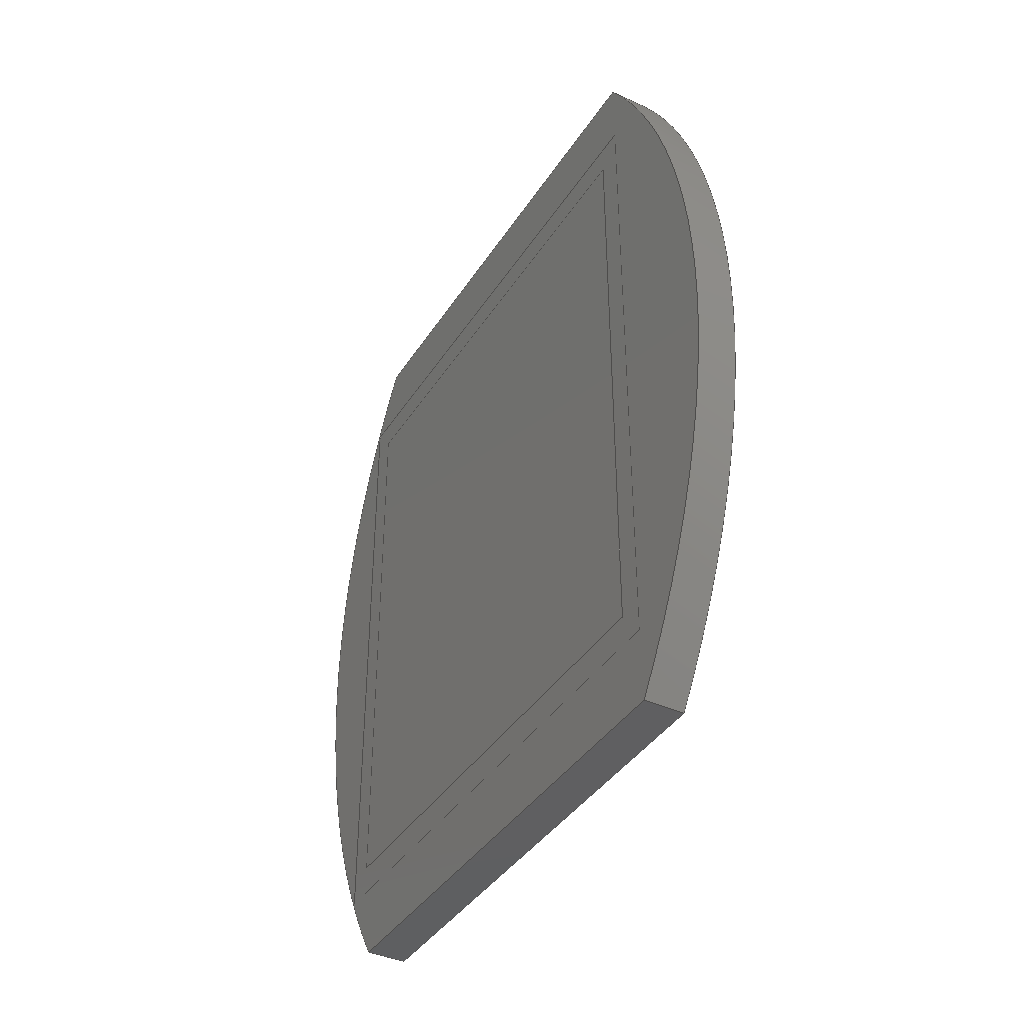
<metadata>
{"format":"step","ext":"step","renderer":"f3d","projection":"perspective","resolution":1024,"background":"white","views":[{"elev":-39.5,"azim":150.5,"up":"+Z"}]}
</metadata>
<code>
ISO-10303-21;
DATA;
#1=MECHANICAL_DESIGN_GEOMETRIC_PRESENTATION_REPRESENTATION('',(#5,#6),
#463);
#2=SHAPE_REPRESENTATION_RELATIONSHIP('SRR','None',#470,#3);
#3=ADVANCED_BREP_SHAPE_REPRESENTATION('',(#4),#462);
#4=MANIFOLD_SOLID_BREP('Body1',#275);
#5=STYLED_ITEM('',(#481),#273);
#6=STYLED_ITEM('',(#480),#4);
#7=CYLINDRICAL_SURFACE('',#302,18);
#8=CYLINDRICAL_SURFACE('',#305,18);
#9=CIRCLE('',#299,18);
#10=CIRCLE('',#300,18);
#11=CIRCLE('',#303,18);
#12=CIRCLE('',#306,18);
#13=FACE_BOUND('',#40,.T.);
#14=FACE_BOUND('',#42,.T.);
#15=FACE_OUTER_BOUND('',#31,.T.);
#16=FACE_OUTER_BOUND('',#32,.T.);
#17=FACE_OUTER_BOUND('',#33,.T.);
#18=FACE_OUTER_BOUND('',#34,.T.);
#19=FACE_OUTER_BOUND('',#35,.T.);
#20=FACE_OUTER_BOUND('',#36,.T.);
#21=FACE_OUTER_BOUND('',#37,.T.);
#22=FACE_OUTER_BOUND('',#38,.T.);
#23=FACE_OUTER_BOUND('',#39,.T.);
#24=FACE_OUTER_BOUND('',#41,.T.);
#25=FACE_OUTER_BOUND('',#43,.T.);
#26=FACE_OUTER_BOUND('',#44,.T.);
#27=FACE_OUTER_BOUND('',#45,.T.);
#28=FACE_OUTER_BOUND('',#46,.T.);
#29=FACE_OUTER_BOUND('',#47,.T.);
#30=FACE_OUTER_BOUND('',#48,.T.);
#31=EDGE_LOOP('',(#173,#174,#175,#176));
#32=EDGE_LOOP('',(#177,#178,#179,#180));
#33=EDGE_LOOP('',(#181,#182,#183,#184));
#34=EDGE_LOOP('',(#185,#186,#187,#188));
#35=EDGE_LOOP('',(#189,#190,#191,#192));
#36=EDGE_LOOP('',(#193,#194,#195,#196));
#37=EDGE_LOOP('',(#197,#198,#199,#200));
#38=EDGE_LOOP('',(#201,#202,#203,#204));
#39=EDGE_LOOP('',(#205,#206,#207,#208));
#40=EDGE_LOOP('',(#209,#210,#211,#212));
#41=EDGE_LOOP('',(#213,#214,#215,#216));
#42=EDGE_LOOP('',(#217,#218,#219,#220));
#43=EDGE_LOOP('',(#221,#222,#223,#224));
#44=EDGE_LOOP('',(#225,#226,#227,#228));
#45=EDGE_LOOP('',(#229,#230,#231,#232));
#46=EDGE_LOOP('',(#233,#234,#235,#236));
#47=EDGE_LOOP('',(#237,#238,#239,#240));
#48=EDGE_LOOP('',(#241,#242,#243,#244));
#49=LINE('',#387,#81);
#50=LINE('',#389,#82);
#51=LINE('',#391,#83);
#52=LINE('',#392,#84);
#53=LINE('',#395,#85);
#54=LINE('',#397,#86);
#55=LINE('',#398,#87);
#56=LINE('',#401,#88);
#57=LINE('',#403,#89);
#58=LINE('',#404,#90);
#59=LINE('',#406,#91);
#60=LINE('',#407,#92);
#61=LINE('',#411,#93);
#62=LINE('',#413,#94);
#63=LINE('',#415,#95);
#64=LINE('',#416,#96);
#65=LINE('',#419,#97);
#66=LINE('',#421,#98);
#67=LINE('',#422,#99);
#68=LINE('',#425,#100);
#69=LINE('',#427,#101);
#70=LINE('',#428,#102);
#71=LINE('',#430,#103);
#72=LINE('',#431,#104);
#73=LINE('',#438,#105);
#74=LINE('',#441,#106);
#75=LINE('',#445,#107);
#76=LINE('',#446,#108);
#77=LINE('',#447,#109);
#78=LINE('',#451,#110);
#79=LINE('',#454,#111);
#80=LINE('',#455,#112);
#81=VECTOR('',#313,1);
#82=VECTOR('',#314,1);
#83=VECTOR('',#315,1);
#84=VECTOR('',#316,1);
#85=VECTOR('',#319,1);
#86=VECTOR('',#320,1);
#87=VECTOR('',#321,1);
#88=VECTOR('',#324,1);
#89=VECTOR('',#325,1);
#90=VECTOR('',#326,1);
#91=VECTOR('',#329,1);
#92=VECTOR('',#330,1);
#93=VECTOR('',#333,1);
#94=VECTOR('',#334,1);
#95=VECTOR('',#335,1);
#96=VECTOR('',#336,1);
#97=VECTOR('',#339,1);
#98=VECTOR('',#340,1);
#99=VECTOR('',#341,1);
#100=VECTOR('',#344,1);
#101=VECTOR('',#345,1);
#102=VECTOR('',#346,1);
#103=VECTOR('',#349,1);
#104=VECTOR('',#350,1);
#105=VECTOR('',#357,1);
#106=VECTOR('',#360,1);
#107=VECTOR('',#363,1);
#108=VECTOR('',#364,1);
#109=VECTOR('',#365,1);
#110=VECTOR('',#370,1);
#111=VECTOR('',#373,1);
#112=VECTOR('',#374,1);
#113=VERTEX_POINT('',#385);
#114=VERTEX_POINT('',#386);
#115=VERTEX_POINT('',#388);
#116=VERTEX_POINT('',#390);
#117=VERTEX_POINT('',#394);
#118=VERTEX_POINT('',#396);
#119=VERTEX_POINT('',#400);
#120=VERTEX_POINT('',#402);
#121=VERTEX_POINT('',#409);
#122=VERTEX_POINT('',#410);
#123=VERTEX_POINT('',#412);
#124=VERTEX_POINT('',#414);
#125=VERTEX_POINT('',#418);
#126=VERTEX_POINT('',#420);
#127=VERTEX_POINT('',#424);
#128=VERTEX_POINT('',#426);
#129=VERTEX_POINT('',#434);
#130=VERTEX_POINT('',#435);
#131=VERTEX_POINT('',#437);
#132=VERTEX_POINT('',#439);
#133=VERTEX_POINT('',#443);
#134=VERTEX_POINT('',#444);
#135=VERTEX_POINT('',#449);
#136=VERTEX_POINT('',#453);
#137=EDGE_CURVE('',#113,#114,#49,.T.);
#138=EDGE_CURVE('',#113,#115,#50,.T.);
#139=EDGE_CURVE('',#115,#116,#51,.T.);
#140=EDGE_CURVE('',#114,#116,#52,.T.);
#141=EDGE_CURVE('',#117,#113,#53,.T.);
#142=EDGE_CURVE('',#117,#118,#54,.T.);
#143=EDGE_CURVE('',#118,#115,#55,.T.);
#144=EDGE_CURVE('',#119,#117,#56,.T.);
#145=EDGE_CURVE('',#119,#120,#57,.T.);
#146=EDGE_CURVE('',#120,#118,#58,.T.);
#147=EDGE_CURVE('',#114,#119,#59,.T.);
#148=EDGE_CURVE('',#116,#120,#60,.T.);
#149=EDGE_CURVE('',#121,#122,#61,.T.);
#150=EDGE_CURVE('',#121,#123,#62,.T.);
#151=EDGE_CURVE('',#123,#124,#63,.T.);
#152=EDGE_CURVE('',#122,#124,#64,.T.);
#153=EDGE_CURVE('',#125,#121,#65,.T.);
#154=EDGE_CURVE('',#125,#126,#66,.T.);
#155=EDGE_CURVE('',#126,#123,#67,.T.);
#156=EDGE_CURVE('',#127,#125,#68,.T.);
#157=EDGE_CURVE('',#127,#128,#69,.T.);
#158=EDGE_CURVE('',#128,#126,#70,.T.);
#159=EDGE_CURVE('',#122,#127,#71,.T.);
#160=EDGE_CURVE('',#124,#128,#72,.T.);
#161=EDGE_CURVE('',#129,#130,#9,.T.);
#162=EDGE_CURVE('',#130,#131,#73,.T.);
#163=EDGE_CURVE('',#131,#132,#10,.T.);
#164=EDGE_CURVE('',#132,#129,#74,.T.);
#165=EDGE_CURVE('',#133,#134,#75,.T.);
#166=EDGE_CURVE('',#134,#129,#76,.T.);
#167=EDGE_CURVE('',#133,#132,#77,.T.);
#168=EDGE_CURVE('',#135,#133,#11,.T.);
#169=EDGE_CURVE('',#135,#131,#78,.T.);
#170=EDGE_CURVE('',#136,#135,#79,.T.);
#171=EDGE_CURVE('',#136,#130,#80,.T.);
#172=EDGE_CURVE('',#134,#136,#12,.T.);
#173=ORIENTED_EDGE('',*,*,#137,.F.);
#174=ORIENTED_EDGE('',*,*,#138,.T.);
#175=ORIENTED_EDGE('',*,*,#139,.T.);
#176=ORIENTED_EDGE('',*,*,#140,.F.);
#177=ORIENTED_EDGE('',*,*,#141,.F.);
#178=ORIENTED_EDGE('',*,*,#142,.T.);
#179=ORIENTED_EDGE('',*,*,#143,.T.);
#180=ORIENTED_EDGE('',*,*,#138,.F.);
#181=ORIENTED_EDGE('',*,*,#144,.F.);
#182=ORIENTED_EDGE('',*,*,#145,.T.);
#183=ORIENTED_EDGE('',*,*,#146,.T.);
#184=ORIENTED_EDGE('',*,*,#142,.F.);
#185=ORIENTED_EDGE('',*,*,#147,.F.);
#186=ORIENTED_EDGE('',*,*,#140,.T.);
#187=ORIENTED_EDGE('',*,*,#148,.T.);
#188=ORIENTED_EDGE('',*,*,#145,.F.);
#189=ORIENTED_EDGE('',*,*,#149,.F.);
#190=ORIENTED_EDGE('',*,*,#150,.T.);
#191=ORIENTED_EDGE('',*,*,#151,.T.);
#192=ORIENTED_EDGE('',*,*,#152,.F.);
#193=ORIENTED_EDGE('',*,*,#153,.F.);
#194=ORIENTED_EDGE('',*,*,#154,.T.);
#195=ORIENTED_EDGE('',*,*,#155,.T.);
#196=ORIENTED_EDGE('',*,*,#150,.F.);
#197=ORIENTED_EDGE('',*,*,#156,.F.);
#198=ORIENTED_EDGE('',*,*,#157,.T.);
#199=ORIENTED_EDGE('',*,*,#158,.T.);
#200=ORIENTED_EDGE('',*,*,#154,.F.);
#201=ORIENTED_EDGE('',*,*,#159,.F.);
#202=ORIENTED_EDGE('',*,*,#152,.T.);
#203=ORIENTED_EDGE('',*,*,#160,.T.);
#204=ORIENTED_EDGE('',*,*,#157,.F.);
#205=ORIENTED_EDGE('',*,*,#160,.F.);
#206=ORIENTED_EDGE('',*,*,#151,.F.);
#207=ORIENTED_EDGE('',*,*,#155,.F.);
#208=ORIENTED_EDGE('',*,*,#158,.F.);
#209=ORIENTED_EDGE('',*,*,#148,.F.);
#210=ORIENTED_EDGE('',*,*,#139,.F.);
#211=ORIENTED_EDGE('',*,*,#143,.F.);
#212=ORIENTED_EDGE('',*,*,#146,.F.);
#213=ORIENTED_EDGE('',*,*,#161,.T.);
#214=ORIENTED_EDGE('',*,*,#162,.T.);
#215=ORIENTED_EDGE('',*,*,#163,.T.);
#216=ORIENTED_EDGE('',*,*,#164,.T.);
#217=ORIENTED_EDGE('',*,*,#149,.T.);
#218=ORIENTED_EDGE('',*,*,#159,.T.);
#219=ORIENTED_EDGE('',*,*,#156,.T.);
#220=ORIENTED_EDGE('',*,*,#153,.T.);
#221=ORIENTED_EDGE('',*,*,#165,.T.);
#222=ORIENTED_EDGE('',*,*,#166,.T.);
#223=ORIENTED_EDGE('',*,*,#164,.F.);
#224=ORIENTED_EDGE('',*,*,#167,.F.);
#225=ORIENTED_EDGE('',*,*,#168,.T.);
#226=ORIENTED_EDGE('',*,*,#167,.T.);
#227=ORIENTED_EDGE('',*,*,#163,.F.);
#228=ORIENTED_EDGE('',*,*,#169,.F.);
#229=ORIENTED_EDGE('',*,*,#170,.T.);
#230=ORIENTED_EDGE('',*,*,#169,.T.);
#231=ORIENTED_EDGE('',*,*,#162,.F.);
#232=ORIENTED_EDGE('',*,*,#171,.F.);
#233=ORIENTED_EDGE('',*,*,#172,.T.);
#234=ORIENTED_EDGE('',*,*,#171,.T.);
#235=ORIENTED_EDGE('',*,*,#161,.F.);
#236=ORIENTED_EDGE('',*,*,#166,.F.);
#237=ORIENTED_EDGE('',*,*,#137,.T.);
#238=ORIENTED_EDGE('',*,*,#147,.T.);
#239=ORIENTED_EDGE('',*,*,#144,.T.);
#240=ORIENTED_EDGE('',*,*,#141,.T.);
#241=ORIENTED_EDGE('',*,*,#172,.F.);
#242=ORIENTED_EDGE('',*,*,#165,.F.);
#243=ORIENTED_EDGE('',*,*,#168,.F.);
#244=ORIENTED_EDGE('',*,*,#170,.F.);
#245=PLANE('',#289);
#246=PLANE('',#290);
#247=PLANE('',#291);
#248=PLANE('',#292);
#249=PLANE('',#293);
#250=PLANE('',#294);
#251=PLANE('',#295);
#252=PLANE('',#296);
#253=PLANE('',#297);
#254=PLANE('',#298);
#255=PLANE('',#301);
#256=PLANE('',#304);
#257=PLANE('',#307);
#258=PLANE('',#308);
#259=ADVANCED_FACE('',(#15),#245,.F.);
#260=ADVANCED_FACE('',(#16),#246,.F.);
#261=ADVANCED_FACE('',(#17),#247,.F.);
#262=ADVANCED_FACE('',(#18),#248,.F.);
#263=ADVANCED_FACE('',(#19),#249,.F.);
#264=ADVANCED_FACE('',(#20),#250,.F.);
#265=ADVANCED_FACE('',(#21),#251,.F.);
#266=ADVANCED_FACE('',(#22),#252,.F.);
#267=ADVANCED_FACE('',(#23,#13),#253,.F.);
#268=ADVANCED_FACE('',(#24,#14),#254,.T.);
#269=ADVANCED_FACE('',(#25),#255,.T.);
#270=ADVANCED_FACE('',(#26),#7,.T.);
#271=ADVANCED_FACE('',(#27),#256,.T.);
#272=ADVANCED_FACE('',(#28),#8,.T.);
#273=ADVANCED_FACE('',(#29),#257,.T.);
#274=ADVANCED_FACE('',(#30),#258,.F.);
#275=CLOSED_SHELL('',(#259,#260,#261,#262,#263,#264,#265,#266,#267,#268,
#269,#270,#271,#272,#273,#274));
#276=DERIVED_UNIT_ELEMENT(#278,1);
#277=DERIVED_UNIT_ELEMENT(#465,3);
#278=(
MASS_UNIT()
NAMED_UNIT(*)
SI_UNIT(.KILO.,.GRAM.)
);
#279=DERIVED_UNIT((#276,#277));
#280=MEASURE_REPRESENTATION_ITEM('density measure',
POSITIVE_RATIO_MEASURE(7850),#279);
#281=PROPERTY_DEFINITION_REPRESENTATION(#286,#283);
#282=PROPERTY_DEFINITION_REPRESENTATION(#287,#284);
#283=REPRESENTATION('material name',(#285),#462);
#284=REPRESENTATION('density',(#280),#462);
#285=DESCRIPTIVE_REPRESENTATION_ITEM('Steel','Steel');
#286=PROPERTY_DEFINITION('material property','material name',#472);
#287=PROPERTY_DEFINITION('material property','density of part',#472);
#288=AXIS2_PLACEMENT_3D('placement',#383,#309,#310);
#289=AXIS2_PLACEMENT_3D('',#384,#311,#312);
#290=AXIS2_PLACEMENT_3D('',#393,#317,#318);
#291=AXIS2_PLACEMENT_3D('',#399,#322,#323);
#292=AXIS2_PLACEMENT_3D('',#405,#327,#328);
#293=AXIS2_PLACEMENT_3D('',#408,#331,#332);
#294=AXIS2_PLACEMENT_3D('',#417,#337,#338);
#295=AXIS2_PLACEMENT_3D('',#423,#342,#343);
#296=AXIS2_PLACEMENT_3D('',#429,#347,#348);
#297=AXIS2_PLACEMENT_3D('',#432,#351,#352);
#298=AXIS2_PLACEMENT_3D('',#433,#353,#354);
#299=AXIS2_PLACEMENT_3D('',#436,#355,#356);
#300=AXIS2_PLACEMENT_3D('',#440,#358,#359);
#301=AXIS2_PLACEMENT_3D('',#442,#361,#362);
#302=AXIS2_PLACEMENT_3D('',#448,#366,#367);
#303=AXIS2_PLACEMENT_3D('',#450,#368,#369);
#304=AXIS2_PLACEMENT_3D('',#452,#371,#372);
#305=AXIS2_PLACEMENT_3D('',#456,#375,#376);
#306=AXIS2_PLACEMENT_3D('',#457,#377,#378);
#307=AXIS2_PLACEMENT_3D('',#458,#379,#380);
#308=AXIS2_PLACEMENT_3D('',#459,#381,#382);
#309=DIRECTION('axis',(0,0,1));
#310=DIRECTION('refdir',(1,0,0));
#311=DIRECTION('center_axis',(0,0,-1));
#312=DIRECTION('ref_axis',(0,-1,0));
#313=DIRECTION('',(0,-1,0));
#314=DIRECTION('',(-1,0,0));
#315=DIRECTION('',(0,-1,0));
#316=DIRECTION('',(-1,0,0));
#317=DIRECTION('center_axis',(0,-1,0));
#318=DIRECTION('ref_axis',(0,0,1));
#319=DIRECTION('',(0,0,1));
#320=DIRECTION('',(-1,0,0));
#321=DIRECTION('',(0,0,1));
#322=DIRECTION('center_axis',(0,0,1));
#323=DIRECTION('ref_axis',(0,1,0));
#324=DIRECTION('',(0,1,0));
#325=DIRECTION('',(-1,0,0));
#326=DIRECTION('',(0,1,0));
#327=DIRECTION('center_axis',(0,1,0));
#328=DIRECTION('ref_axis',(0,0,-1));
#329=DIRECTION('',(0,0,-1));
#330=DIRECTION('',(0,0,-1));
#331=DIRECTION('center_axis',(0,-6.344e-17,1));
#332=DIRECTION('ref_axis',(0,1,6.344e-17));
#333=DIRECTION('',(0,1,6.344e-17));
#334=DIRECTION('',(-1,0,0));
#335=DIRECTION('',(0,1,6.344e-17));
#336=DIRECTION('',(-1,0,0));
#337=DIRECTION('center_axis',(0,-1,0));
#338=DIRECTION('ref_axis',(0,0,1));
#339=DIRECTION('',(0,0,1));
#340=DIRECTION('',(-1,0,0));
#341=DIRECTION('',(0,0,1));
#342=DIRECTION('center_axis',(0,0,-1));
#343=DIRECTION('ref_axis',(0,-1,0));
#344=DIRECTION('',(0,-1,0));
#345=DIRECTION('',(-1,0,0));
#346=DIRECTION('',(0,-1,0));
#347=DIRECTION('center_axis',(0,1,0));
#348=DIRECTION('ref_axis',(0,0,-1));
#349=DIRECTION('',(0,0,-1));
#350=DIRECTION('',(0,0,-1));
#351=DIRECTION('center_axis',(-1,0,0));
#352=DIRECTION('ref_axis',(0,0,1));
#353=DIRECTION('center_axis',(1,0,0));
#354=DIRECTION('ref_axis',(0,0,-1));
#355=DIRECTION('center_axis',(1,0,0));
#356=DIRECTION('ref_axis',(0,-0.8325,0.5541));
#357=DIRECTION('',(0,1,0));
#358=DIRECTION('center_axis',(1,0,0));
#359=DIRECTION('ref_axis',(0,0.8325,-0.5541));
#360=DIRECTION('',(0,-1,0));
#361=DIRECTION('center_axis',(0,0,1));
#362=DIRECTION('ref_axis',(0,-1,0));
#363=DIRECTION('',(0,-1,0));
#364=DIRECTION('',(1,0,0));
#365=DIRECTION('',(1,0,0));
#366=DIRECTION('center_axis',(1,0,0));
#367=DIRECTION('ref_axis',(0,0.8325,-0.5541));
#368=DIRECTION('center_axis',(1,0,0));
#369=DIRECTION('ref_axis',(0,0.8325,-0.5541));
#370=DIRECTION('',(1,0,0));
#371=DIRECTION('center_axis',(0,0,-1));
#372=DIRECTION('ref_axis',(0,1,0));
#373=DIRECTION('',(0,1,0));
#374=DIRECTION('',(1,0,0));
#375=DIRECTION('center_axis',(1,0,0));
#376=DIRECTION('ref_axis',(0,-0.8325,0.5541));
#377=DIRECTION('center_axis',(1,0,0));
#378=DIRECTION('ref_axis',(0,-0.8325,0.5541));
#379=DIRECTION('center_axis',(1,0,0));
#380=DIRECTION('ref_axis',(0,0,-1));
#381=DIRECTION('center_axis',(1,0,0));
#382=DIRECTION('ref_axis',(0,0,-1));
#383=CARTESIAN_POINT('',(0,0,0));
#384=CARTESIAN_POINT('Origin',(1,12.35,-2.536));
#385=CARTESIAN_POINT('',(1,12.35,-2.536));
#386=CARTESIAN_POINT('',(1,-0.3476,-2.536));
#387=CARTESIAN_POINT('',(1,9.433,-2.536));
#388=CARTESIAN_POINT('',(0.99,12.35,-2.536));
#389=CARTESIAN_POINT('',(1,12.35,-2.536));
#390=CARTESIAN_POINT('',(0.99,-0.3476,-2.536));
#391=CARTESIAN_POINT('',(0.99,12.35,-2.536));
#392=CARTESIAN_POINT('',(1,-0.3476,-2.536));
#393=CARTESIAN_POINT('Origin',(1,12.35,-17.39));
#394=CARTESIAN_POINT('',(1,12.35,-17.39));
#395=CARTESIAN_POINT('',(1,12.35,-13.69));
#396=CARTESIAN_POINT('',(0.99,12.35,-17.39));
#397=CARTESIAN_POINT('',(1,12.35,-17.39));
#398=CARTESIAN_POINT('',(0.99,12.35,-17.39));
#399=CARTESIAN_POINT('Origin',(1,-0.3476,-17.39));
#400=CARTESIAN_POINT('',(1,-0.3476,-17.39));
#401=CARTESIAN_POINT('',(1,3.085,-17.39));
#402=CARTESIAN_POINT('',(0.99,-0.3476,-17.39));
#403=CARTESIAN_POINT('',(1,-0.3476,-17.39));
#404=CARTESIAN_POINT('',(0.99,-0.3476,-17.39));
#405=CARTESIAN_POINT('Origin',(1,-0.3476,-2.536));
#406=CARTESIAN_POINT('',(1,-0.3476,-6.268));
#407=CARTESIAN_POINT('',(0.99,-0.3476,-2.536));
#408=CARTESIAN_POINT('Origin',(1,-1,-1.772));
#409=CARTESIAN_POINT('',(1,-1,-1.772));
#410=CARTESIAN_POINT('',(1,13,-1.772));
#411=CARTESIAN_POINT('',(1,2.759,-1.772));
#412=CARTESIAN_POINT('',(0.99,-1,-1.772));
#413=CARTESIAN_POINT('',(1,-1,-1.772));
#414=CARTESIAN_POINT('',(0.99,13,-1.772));
#415=CARTESIAN_POINT('',(0.99,-1,-1.772));
#416=CARTESIAN_POINT('',(1,13,-1.772));
#417=CARTESIAN_POINT('Origin',(1,-1,-18.15));
#418=CARTESIAN_POINT('',(1,-1,-18.15));
#419=CARTESIAN_POINT('',(1,-1,-14.08));
#420=CARTESIAN_POINT('',(0.99,-1,-18.15));
#421=CARTESIAN_POINT('',(1,-1,-18.15));
#422=CARTESIAN_POINT('',(0.99,-1,-18.15));
#423=CARTESIAN_POINT('Origin',(1,13,-18.15));
#424=CARTESIAN_POINT('',(1,13,-18.15));
#425=CARTESIAN_POINT('',(1,9.759,-18.15));
#426=CARTESIAN_POINT('',(0.99,13,-18.15));
#427=CARTESIAN_POINT('',(1,13,-18.15));
#428=CARTESIAN_POINT('',(0.99,13,-18.15));
#429=CARTESIAN_POINT('Origin',(1,13,-1.772));
#430=CARTESIAN_POINT('',(1,13,-5.886));
#431=CARTESIAN_POINT('',(0.99,13,-1.772));
#432=CARTESIAN_POINT('Origin',(0.99,6,-9.962));
#433=CARTESIAN_POINT('Origin',(1,6.518,-10));
#434=CARTESIAN_POINT('',(1,0,0));
#435=CARTESIAN_POINT('',(1,0.03609,-20));
#436=CARTESIAN_POINT('Origin',(1,14.98,-9.973));
#437=CARTESIAN_POINT('',(1,13.04,-20));
#438=CARTESIAN_POINT('',(1,0.03609,-20));
#439=CARTESIAN_POINT('',(1,13,1.776e-15));
#440=CARTESIAN_POINT('Origin',(1,-1.949,-10.03));
#441=CARTESIAN_POINT('',(1,13,0));
#442=CARTESIAN_POINT('Origin',(0,13,0));
#443=CARTESIAN_POINT('',(0,13,1.776e-15));
#444=CARTESIAN_POINT('',(0,0,0));
#445=CARTESIAN_POINT('',(0,13,0));
#446=CARTESIAN_POINT('',(0,0,0));
#447=CARTESIAN_POINT('',(0,13,1.776e-15));
#448=CARTESIAN_POINT('Origin',(0,-1.949,-10.03));
#449=CARTESIAN_POINT('',(0,13.04,-20));
#450=CARTESIAN_POINT('Origin',(0,-1.949,-10.03));
#451=CARTESIAN_POINT('',(0,13.04,-20));
#452=CARTESIAN_POINT('Origin',(0,0.03609,-20));
#453=CARTESIAN_POINT('',(0,0.03609,-20));
#454=CARTESIAN_POINT('',(0,0.03609,-20));
#455=CARTESIAN_POINT('',(0,0.03609,-20));
#456=CARTESIAN_POINT('Origin',(0,14.98,-9.973));
#457=CARTESIAN_POINT('Origin',(0,14.98,-9.973));
#458=CARTESIAN_POINT('Origin',(1,6.518,-10));
#459=CARTESIAN_POINT('Origin',(0,6.518,-10));
#460=UNCERTAINTY_MEASURE_WITH_UNIT(LENGTH_MEASURE(0.001),#464,
'DISTANCE_ACCURACY_VALUE',
'Maximum model space distance between geometric entities at asserted c
onnectivities');
#461=UNCERTAINTY_MEASURE_WITH_UNIT(LENGTH_MEASURE(0.001),#464,
'DISTANCE_ACCURACY_VALUE',
'Maximum model space distance between geometric entities at asserted c
onnectivities');
#462=(
GEOMETRIC_REPRESENTATION_CONTEXT(3)
GLOBAL_UNCERTAINTY_ASSIGNED_CONTEXT((#460))
GLOBAL_UNIT_ASSIGNED_CONTEXT((#464,#466,#467))
REPRESENTATION_CONTEXT('','3D')
);
#463=(
GEOMETRIC_REPRESENTATION_CONTEXT(3)
GLOBAL_UNCERTAINTY_ASSIGNED_CONTEXT((#461))
GLOBAL_UNIT_ASSIGNED_CONTEXT((#464,#466,#467))
REPRESENTATION_CONTEXT('','3D')
);
#464=(
LENGTH_UNIT()
NAMED_UNIT(*)
SI_UNIT(.CENTI.,.METRE.)
);
#465=(
LENGTH_UNIT()
NAMED_UNIT(*)
SI_UNIT($,.METRE.)
);
#466=(
NAMED_UNIT(*)
PLANE_ANGLE_UNIT()
SI_UNIT($,.RADIAN.)
);
#467=(
NAMED_UNIT(*)
SI_UNIT($,.STERADIAN.)
SOLID_ANGLE_UNIT()
);
#468=SHAPE_DEFINITION_REPRESENTATION(#469,#470);
#469=PRODUCT_DEFINITION_SHAPE('',$,#472);
#470=SHAPE_REPRESENTATION('',(#288),#462);
#471=PRODUCT_DEFINITION_CONTEXT('part definition',#476,'design');
#472=PRODUCT_DEFINITION('Untitled','Untitled',#473,#471);
#473=PRODUCT_DEFINITION_FORMATION('',$,#478);
#474=PRODUCT_RELATED_PRODUCT_CATEGORY('Untitled','Untitled',(#478));
#475=APPLICATION_PROTOCOL_DEFINITION('international standard',
'automotive_design',2009,#476);
#476=APPLICATION_CONTEXT(
'Core Data for Automotive Mechanical Design Process');
#477=PRODUCT_CONTEXT('part definition',#476,'mechanical');
#478=PRODUCT('Untitled','Untitled',$,(#477));
#479=PRESENTATION_STYLE_ASSIGNMENT((#482));
#480=PRESENTATION_STYLE_ASSIGNMENT((#483));
#481=PRESENTATION_STYLE_ASSIGNMENT((#484));
#482=SURFACE_STYLE_USAGE(.BOTH.,#485);
#483=SURFACE_STYLE_USAGE(.BOTH.,#486);
#484=SURFACE_STYLE_USAGE(.BOTH.,#487);
#485=SURFACE_SIDE_STYLE('',(#488));
#486=SURFACE_SIDE_STYLE('',(#489));
#487=SURFACE_SIDE_STYLE('',(#490));
#488=SURFACE_STYLE_FILL_AREA(#491);
#489=SURFACE_STYLE_FILL_AREA(#492);
#490=SURFACE_STYLE_FILL_AREA(#493);
#491=FILL_AREA_STYLE('Steel - Satin',(#494));
#492=FILL_AREA_STYLE('3D Mahogany - Glossy',(#495));
#493=FILL_AREA_STYLE('Gold - Polished',(#496));
#494=FILL_AREA_STYLE_COLOUR('Steel - Satin',#497);
#495=FILL_AREA_STYLE_COLOUR('3D Mahogany - Glossy',#498);
#496=FILL_AREA_STYLE_COLOUR('Gold - Polished',#499);
#497=COLOUR_RGB('Steel - Satin',0.6275,0.6275,0.6275);
#498=COLOUR_RGB('3D Mahogany - Glossy',0.4941,0.3137,
0.1686);
#499=COLOUR_RGB('Gold - Polished',0.9569,0.898,0.6549);
ENDSEC;
END-ISO-10303-21;

</code>
